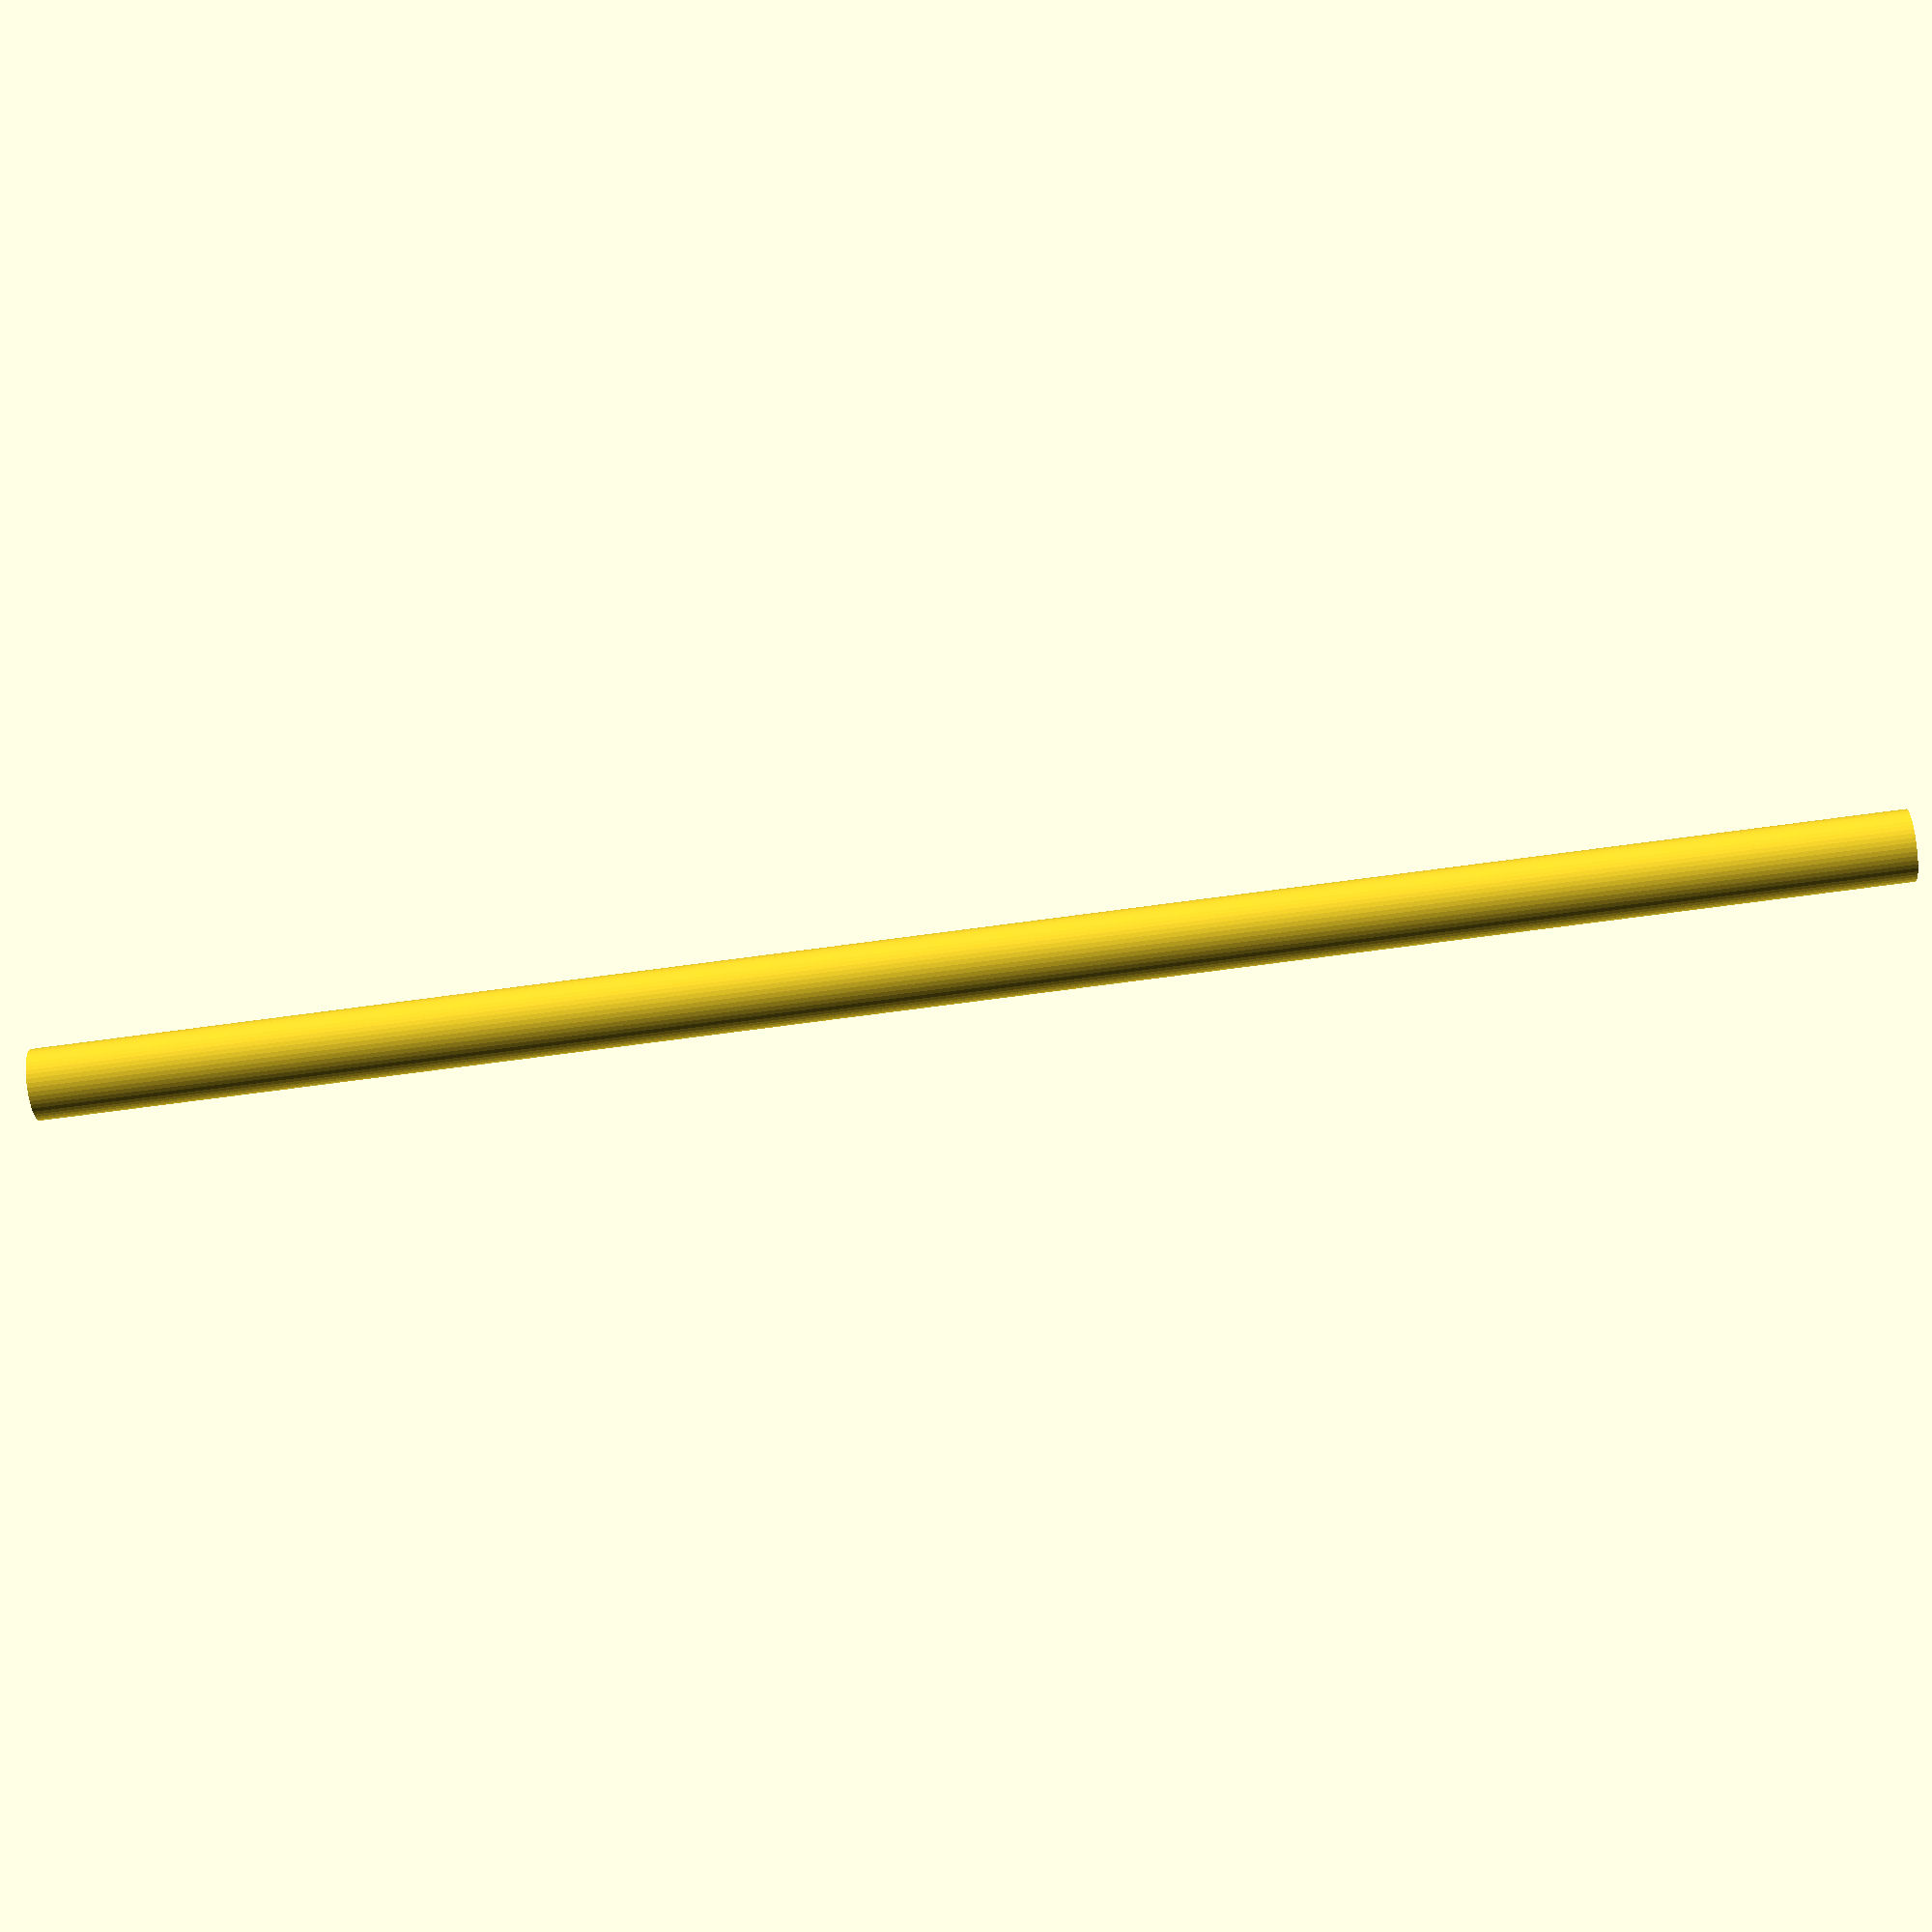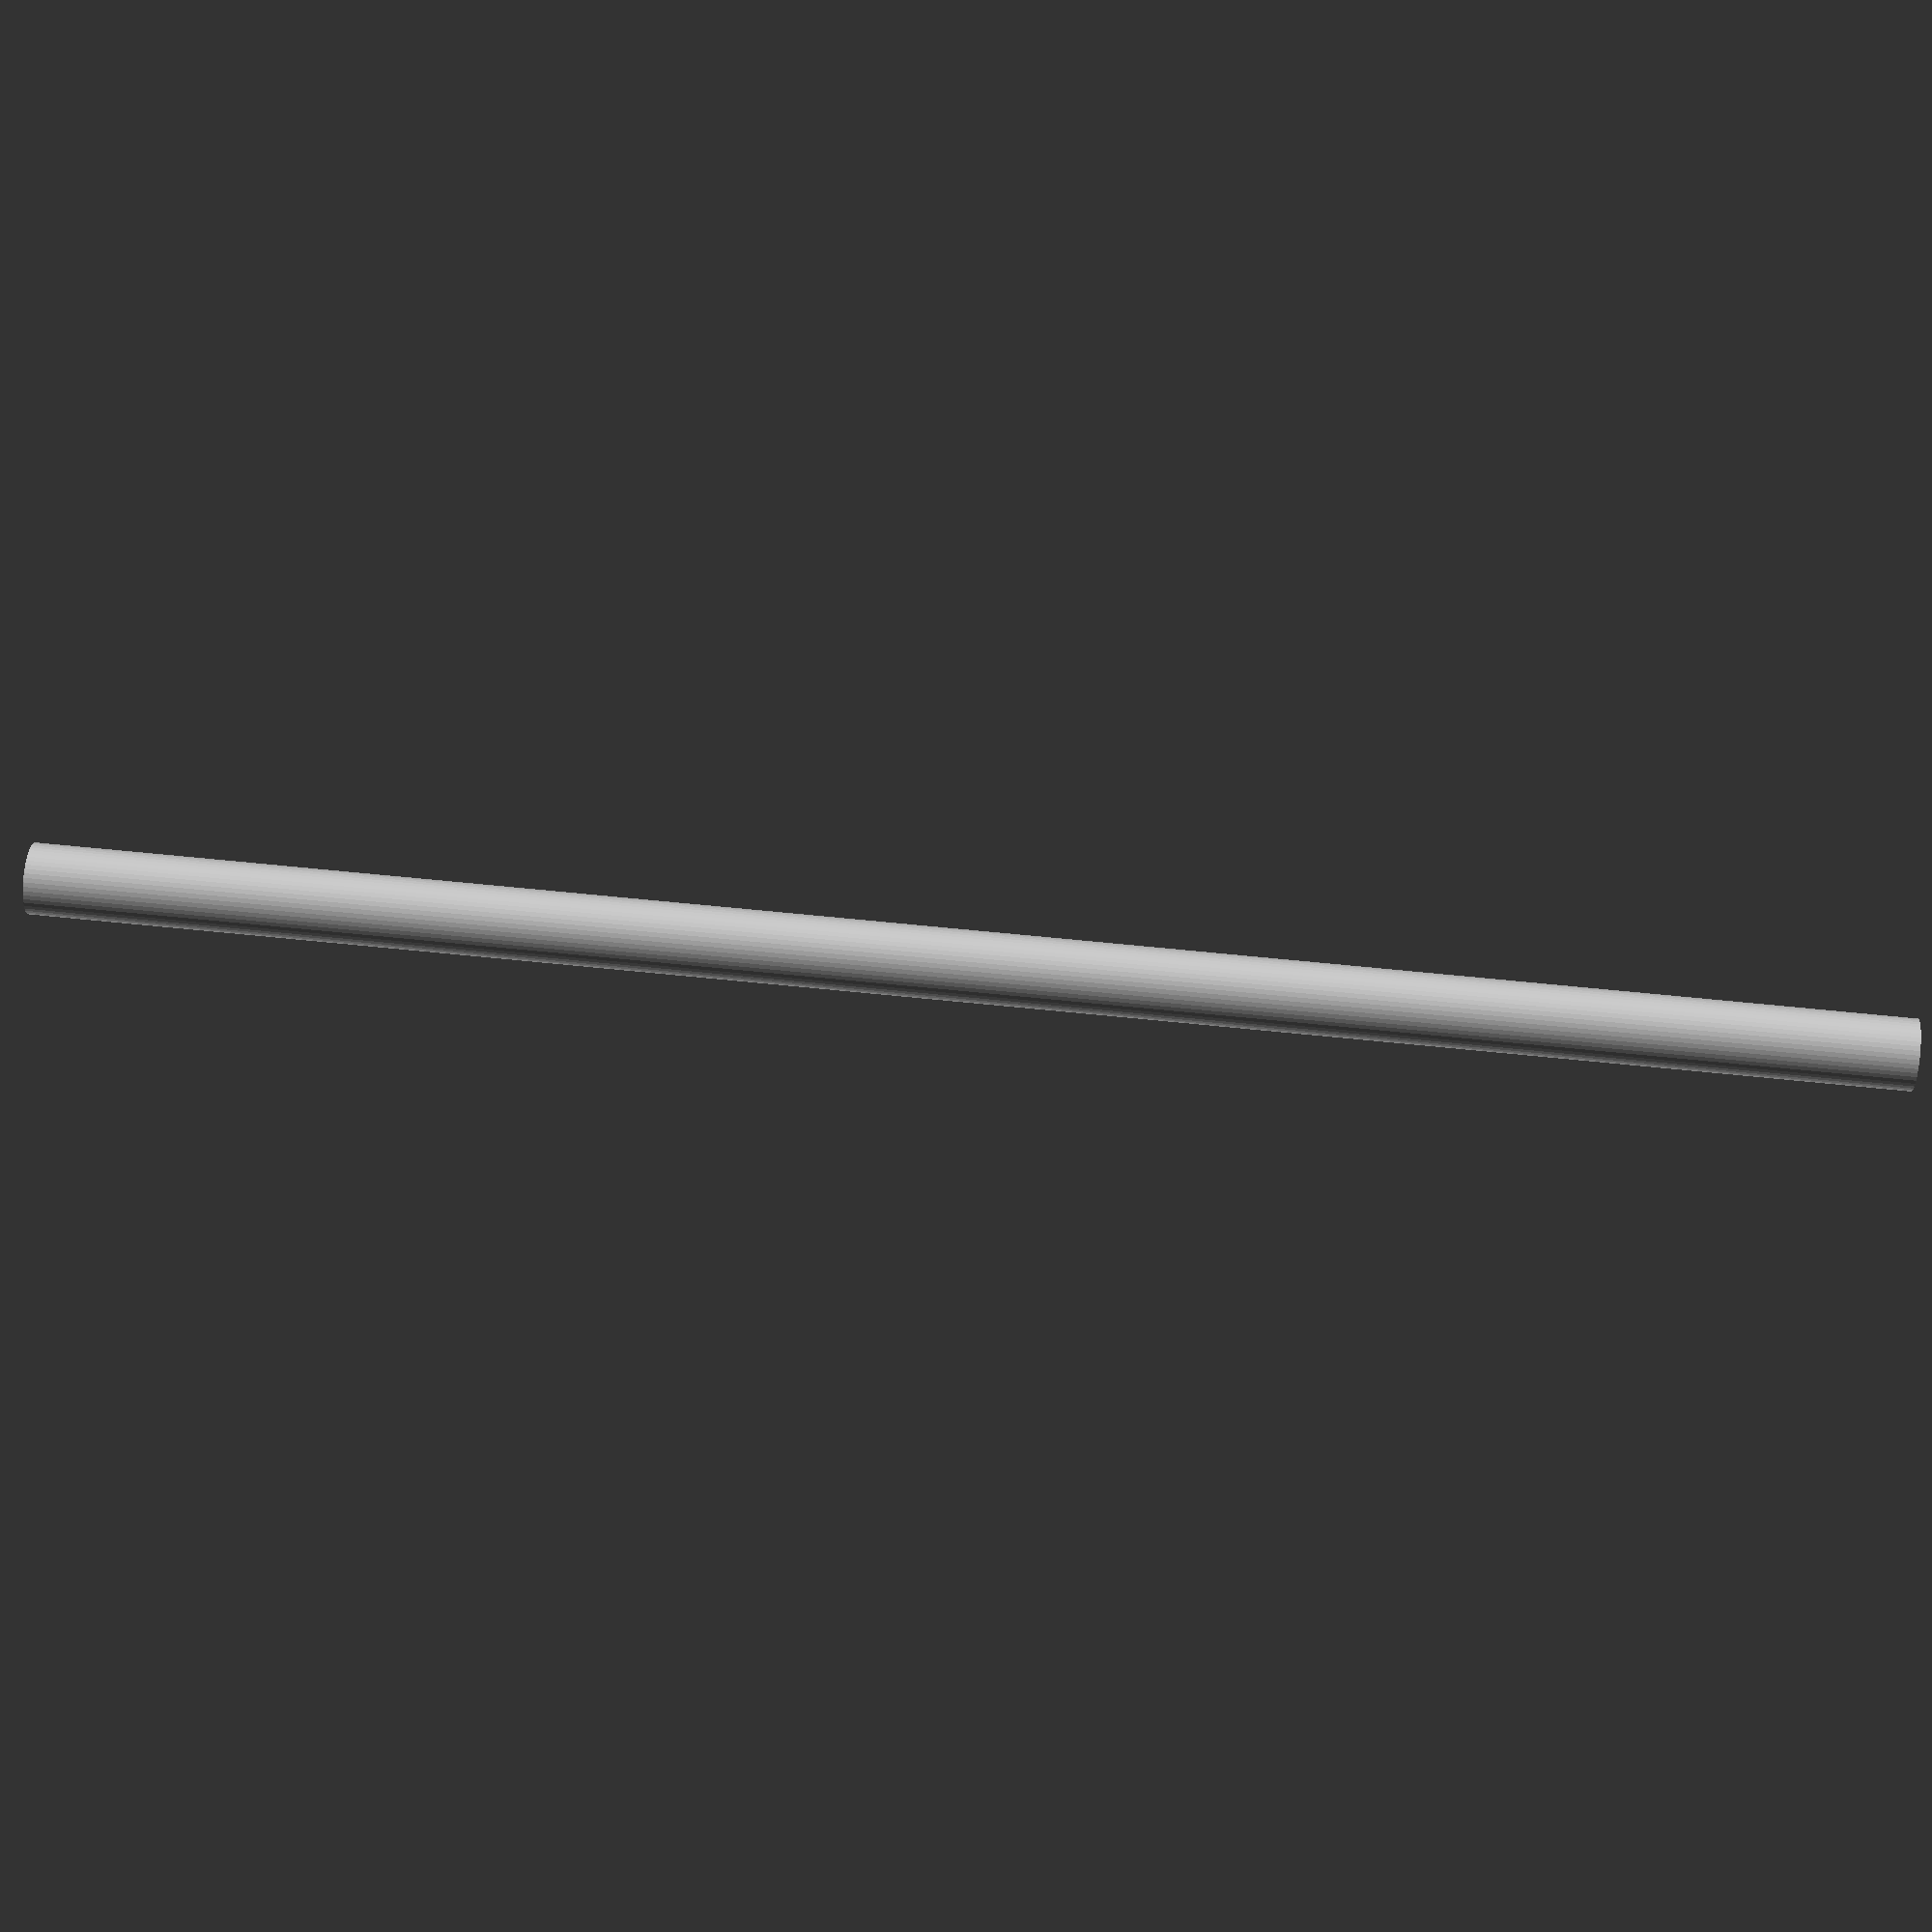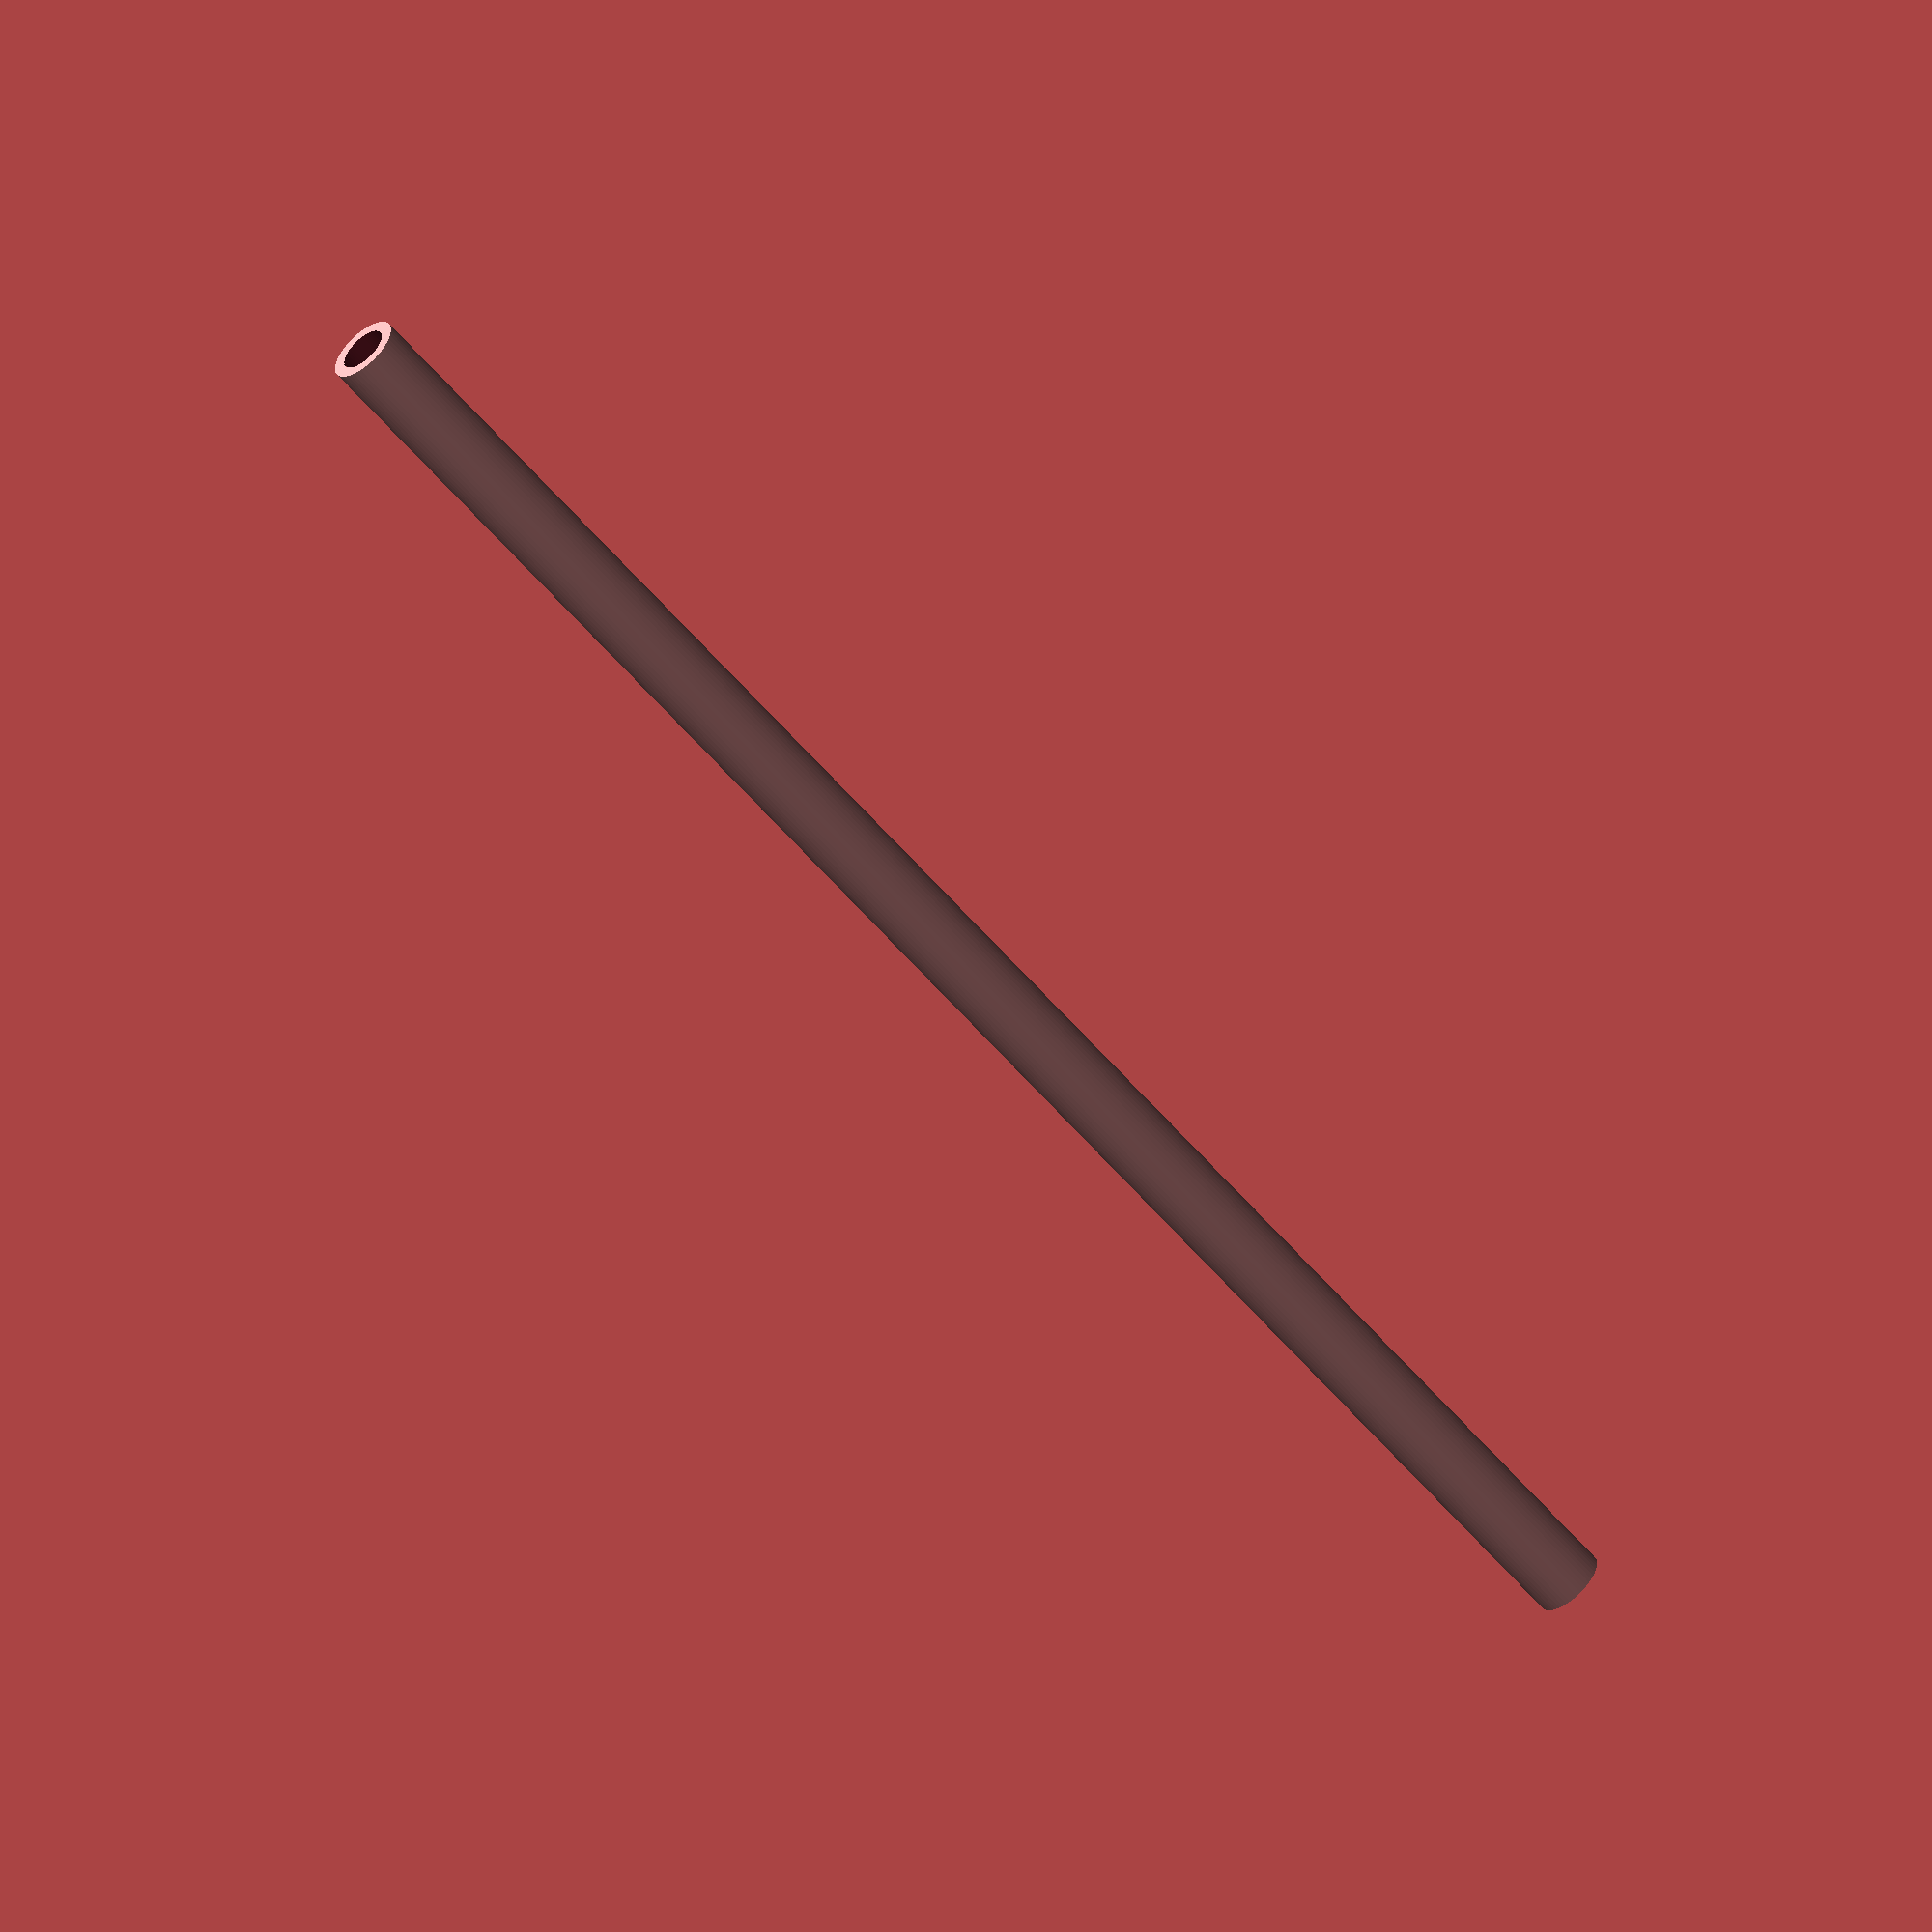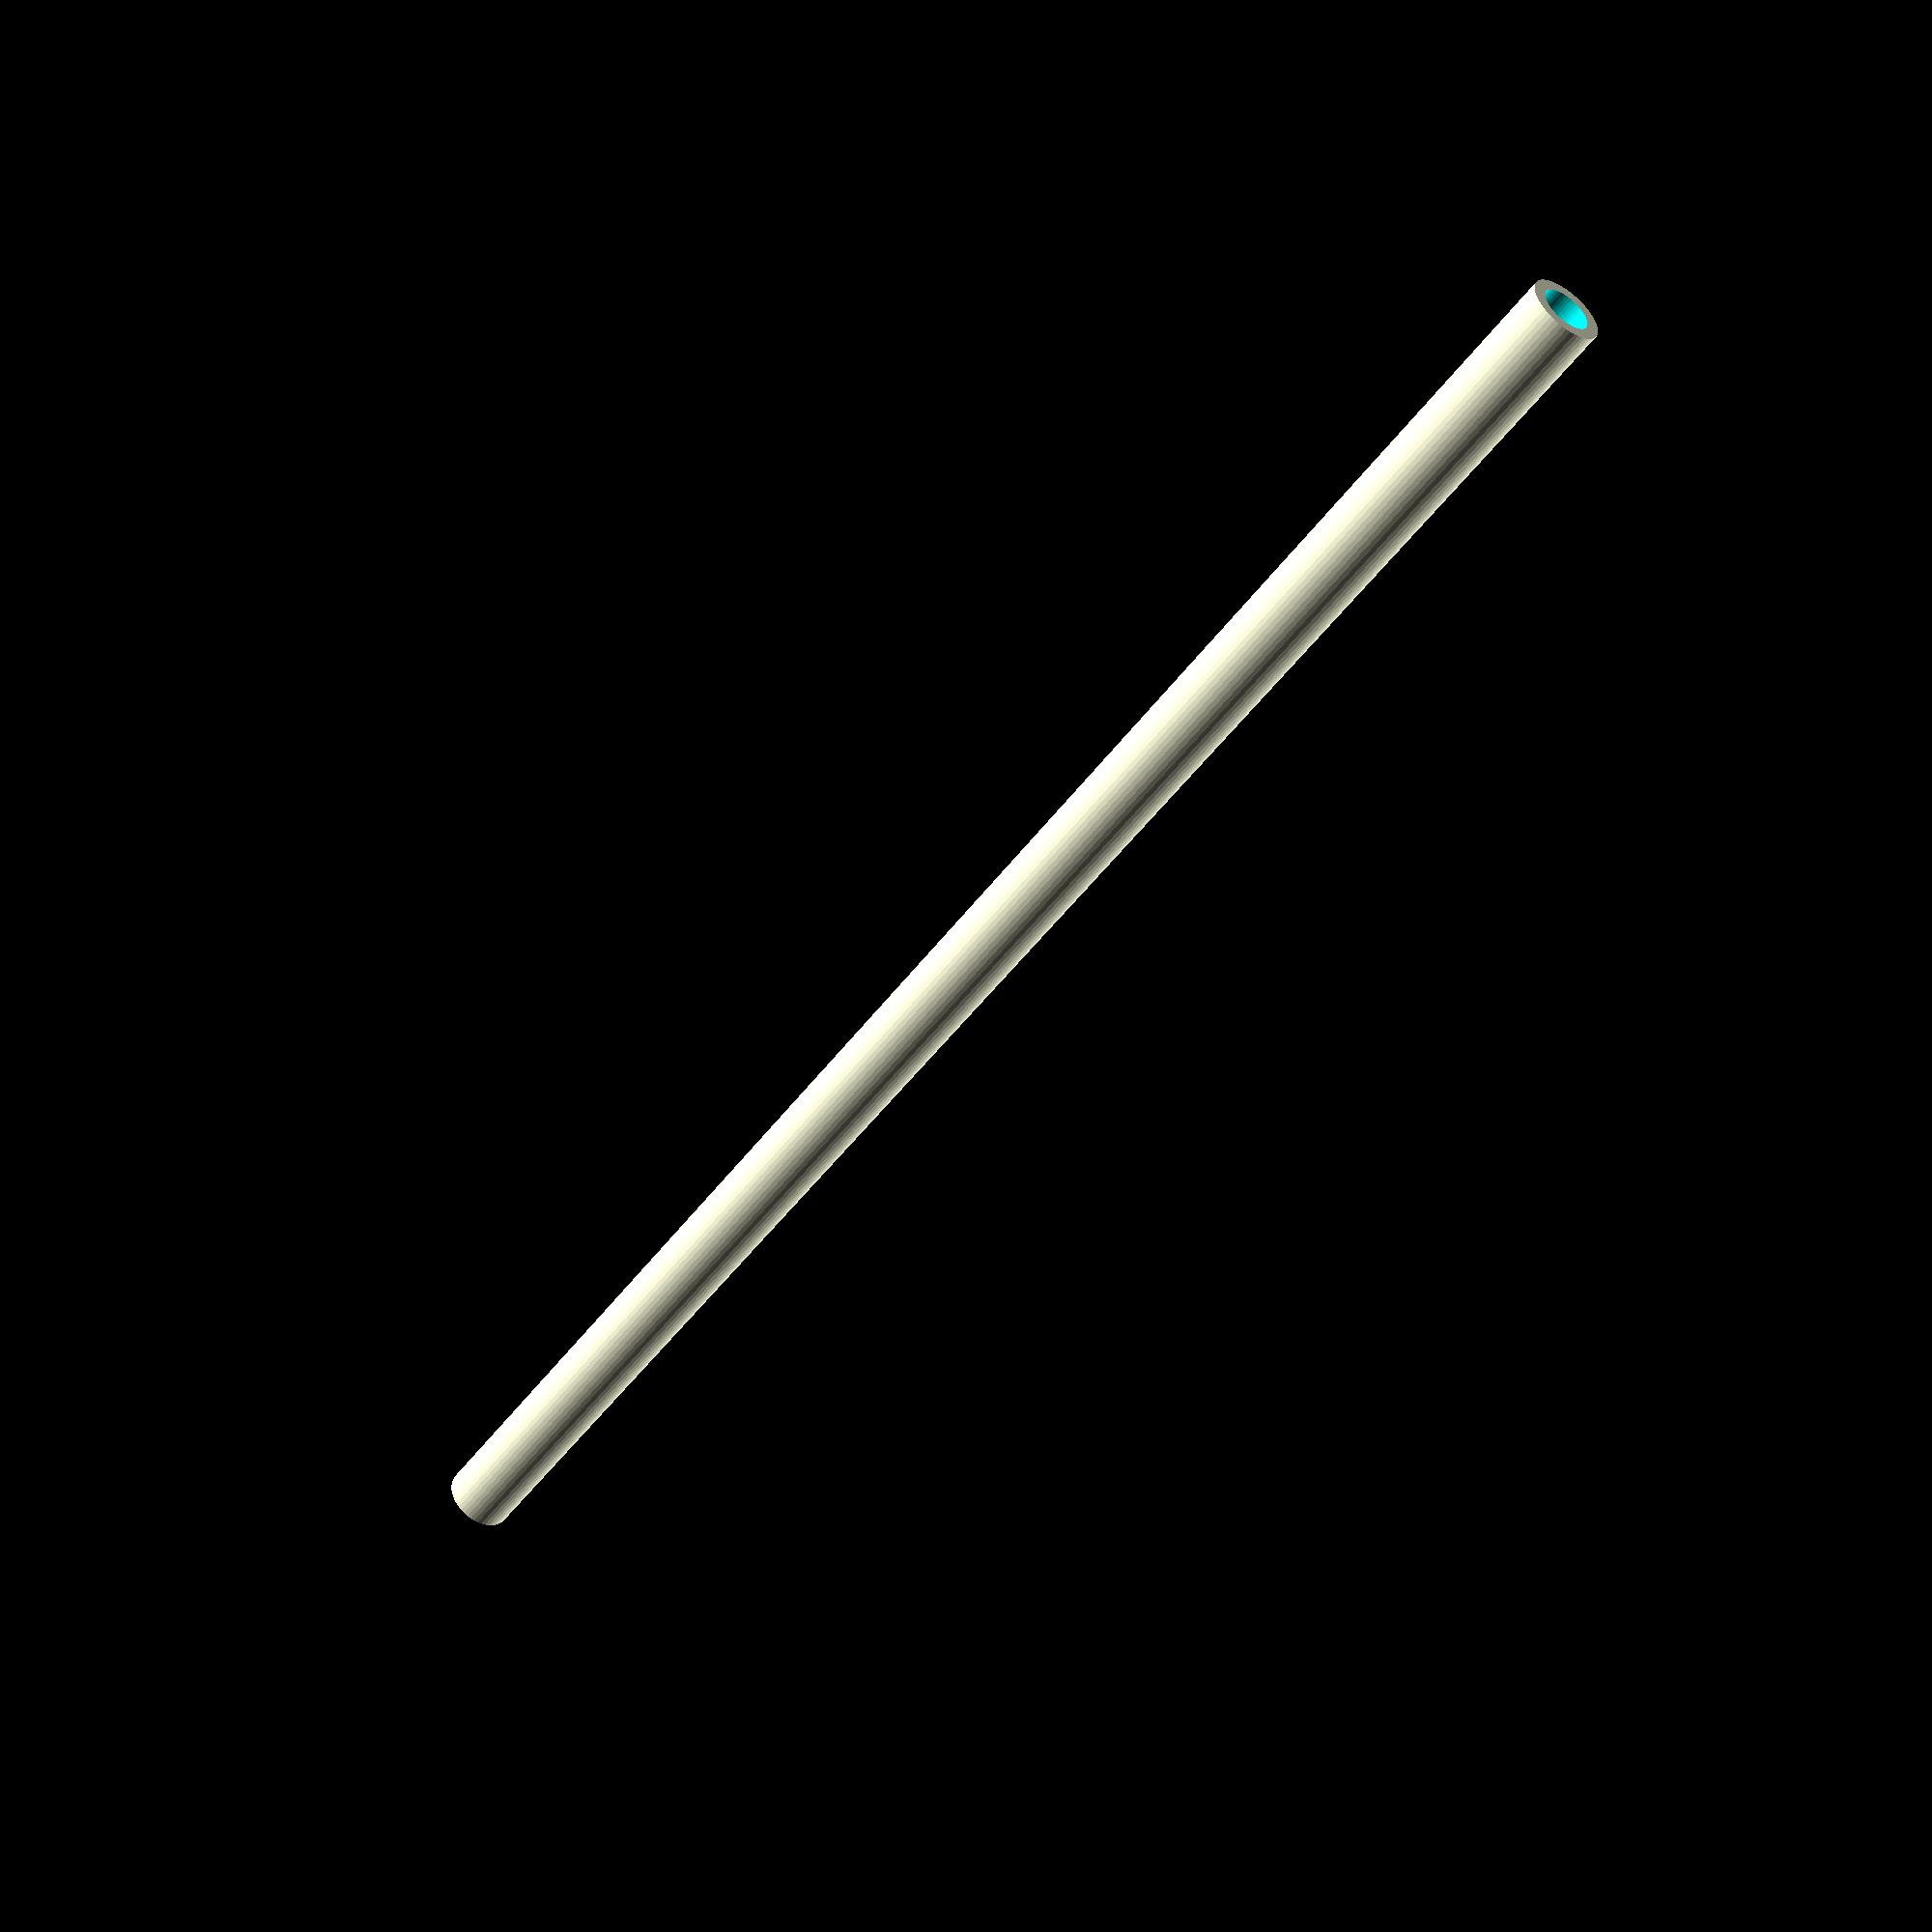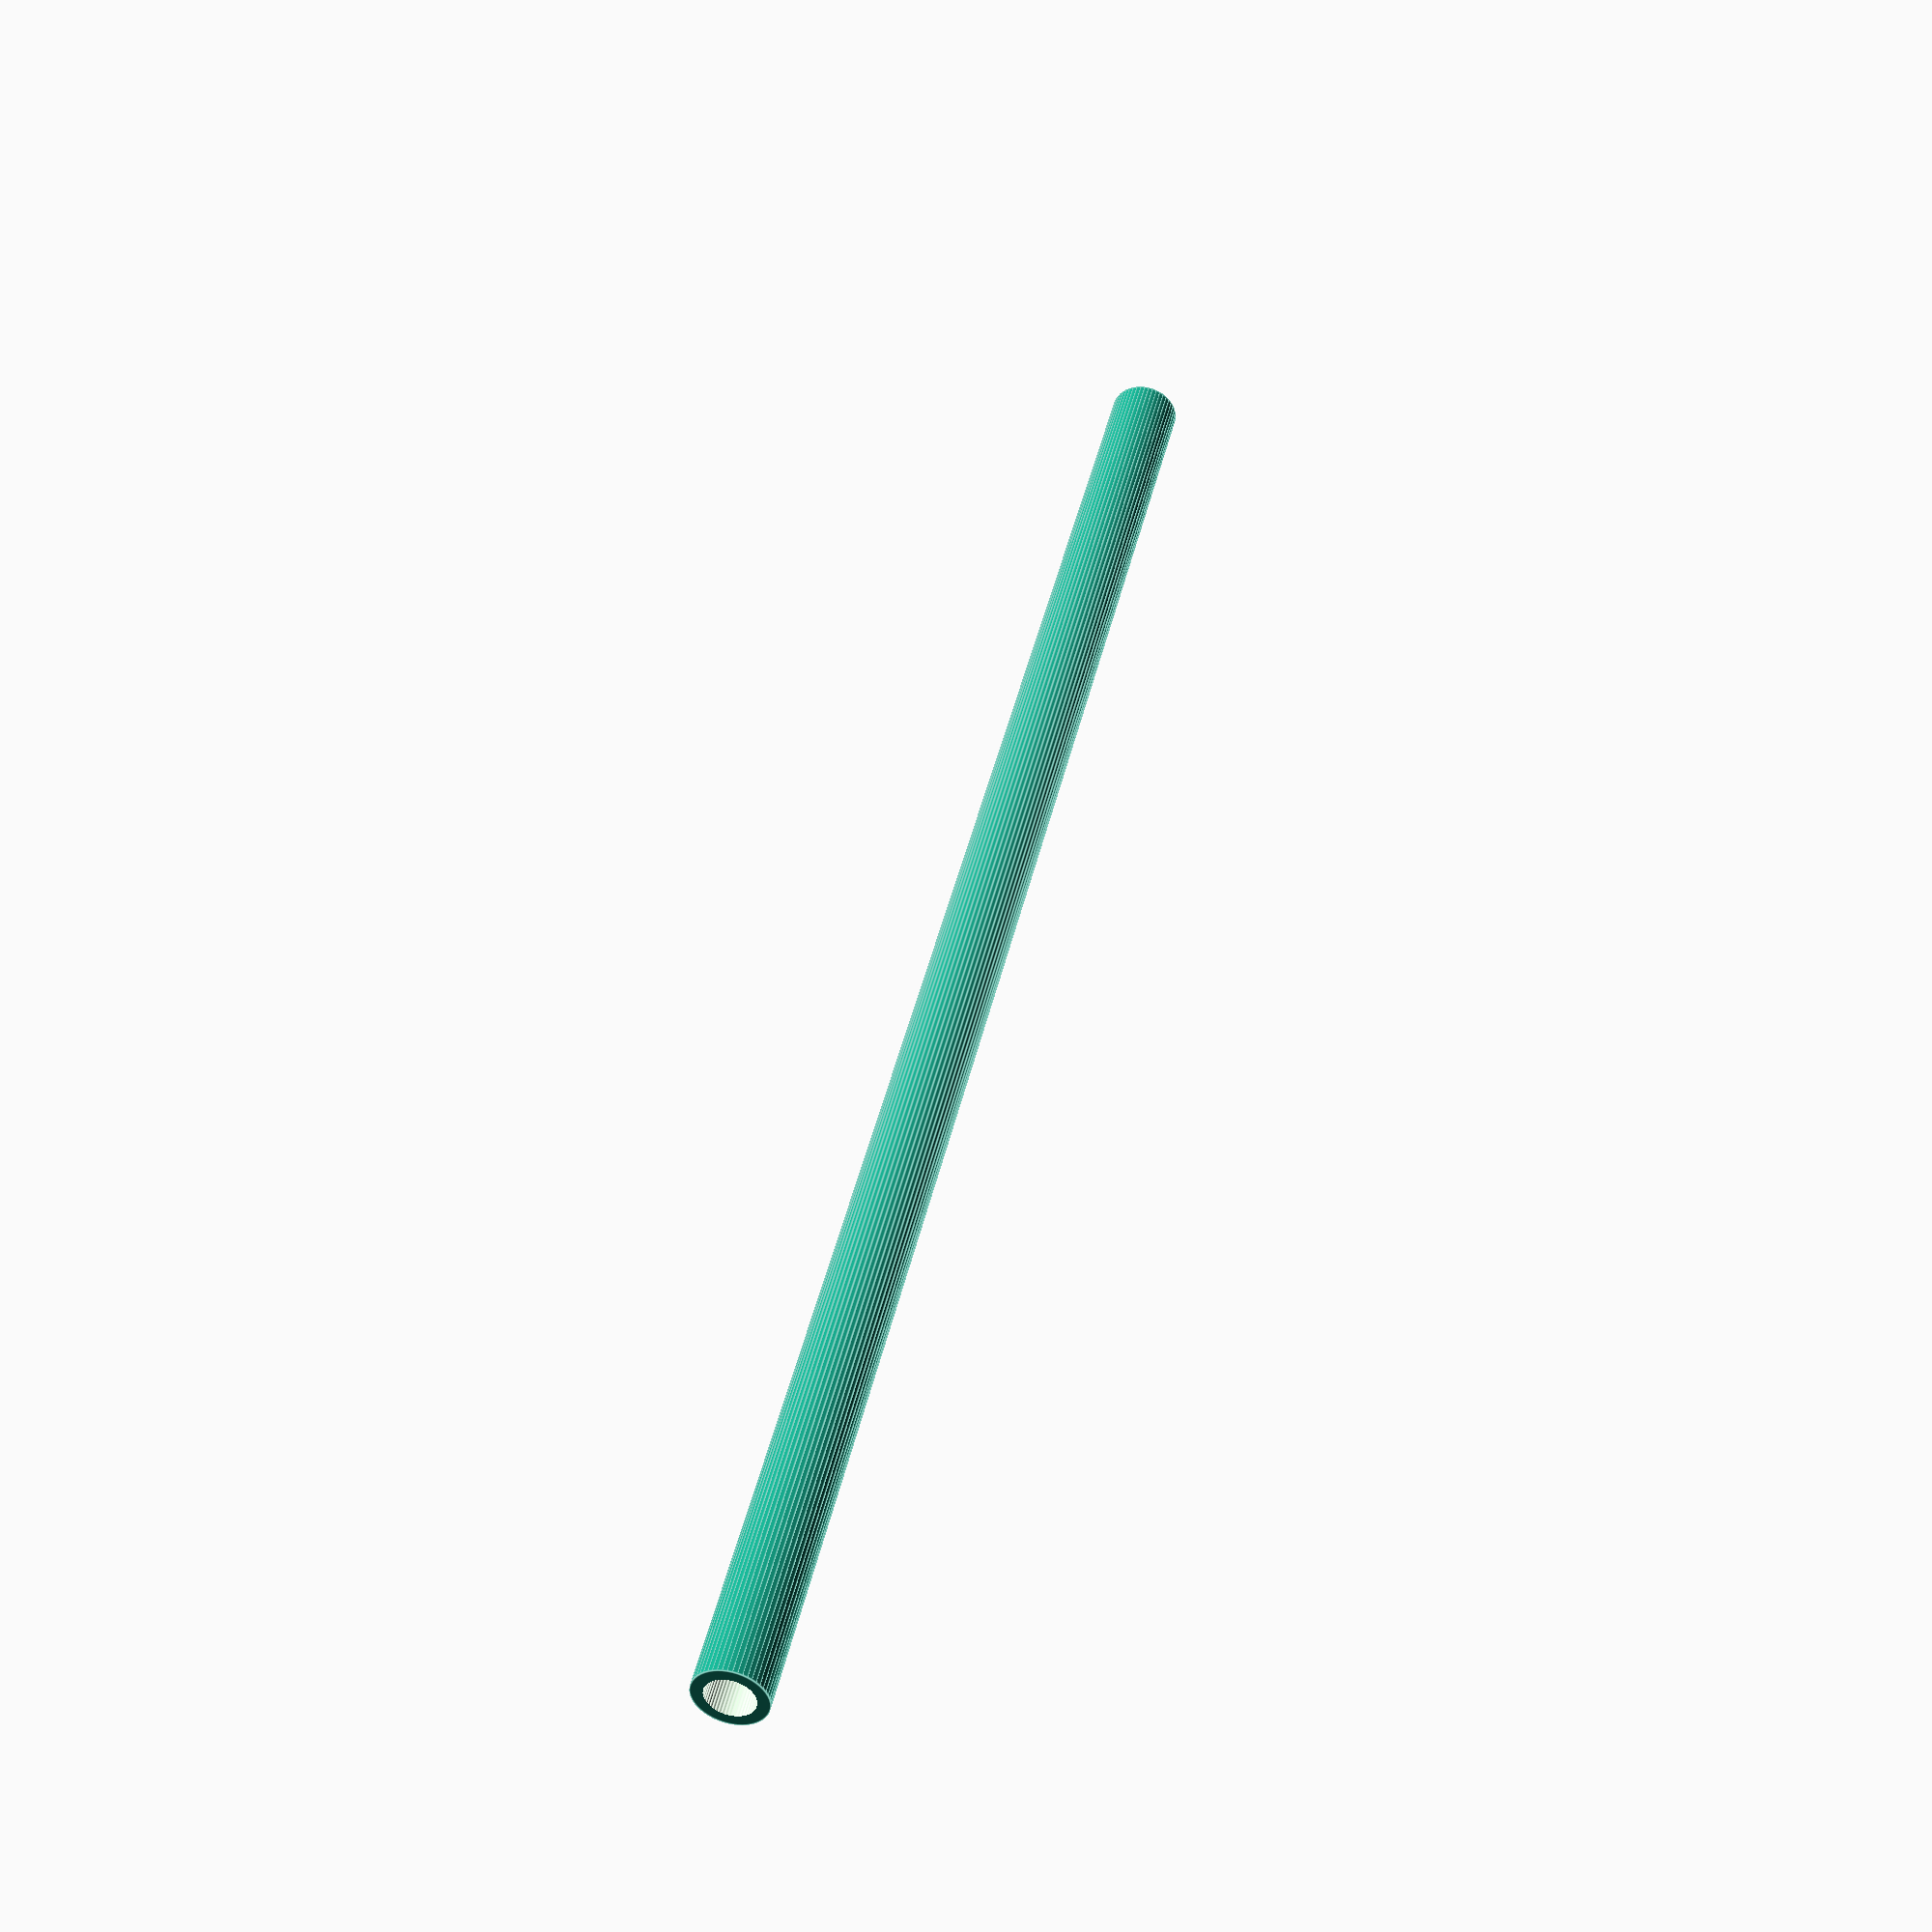
<openscad>
$fn = 50;


difference() {
	union() {
		translate(v = [0, 0, -39.0000000000]) {
			cylinder(h = 78, r = 1.5000000000);
		}
	}
	union() {
		translate(v = [0, 0, -100.0000000000]) {
			cylinder(h = 200, r = 1.0000000000);
		}
	}
}
</openscad>
<views>
elev=253.2 azim=357.6 roll=82.4 proj=p view=solid
elev=112.5 azim=182.4 roll=264.2 proj=p view=wireframe
elev=57.8 azim=193.2 roll=219.6 proj=o view=solid
elev=229.0 azim=24.6 roll=214.6 proj=p view=wireframe
elev=137.0 azim=189.6 roll=167.6 proj=p view=edges
</views>
